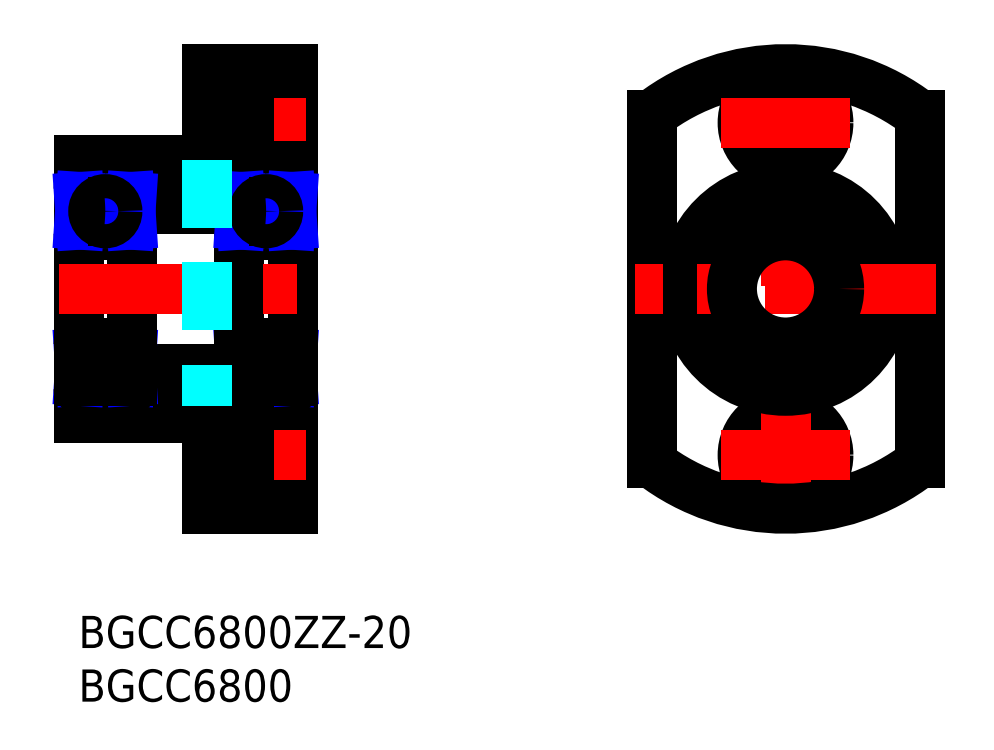
<metadata>
{"format":"dxf","ext":"dxf","renderer":"ezdxf+matplotlib","layout":"modelspace","background":"white","min_lineweight":24,"dpi":150}
</metadata>
<code>
0
SECTION
2
ENTITIES
0
LINE
8
MSM_CONTINUOUS
10
20
20
11
30
0
11
15.9
21
11
31
0
0
LINE
8
MSM_CONTINUOUS
10
5
20
39.7
30
0
11
5
21
21.3
31
0
0
LINE
8
MSM_CONTINUOUS
10
4.7
20
21
30
0
11
9e-16
21
21
31
0
0
LINE
8
MSM_CONTINUOUS
10
15.3
20
21
30
0
11
20
21
21
31
0
0
LINE
8
MSM_CONTINUOUS
10
15
20
39.7
30
0
11
15
21
21.3
31
0
0
LINE
8
MSM_CONTINUOUS
10
0
20
42.5
30
0
11
0
21
18.5
31
0
0
LINE
8
MSM_CONTINUOUS
10
12
20
18.5
30
0
11
12
21
10
31
0
0
LINE
8
MSM_CONTINUOUS
10
20
20
51
30
0
11
20
21
10
31
0
0
LINE
8
MSM_CONTINUOUS
10
15.9
20
19
30
0
11
15.9
21
11
31
0
0
LINE
8
MSM_CONTINUOUS
10
20
20
19
30
0
11
15.9
21
19
31
0
0
LINE
8
MSM_CONTINUOUS
10
0
20
18.5
30
0
11
12
21
18.5
31
0
0
LINE
8
MSM_CONTINUOUS
10
5
20
23
30
0
11
15
21
23
31
0
0
LINE
8
MSM_CONTINUOUS
10
12
20
42.5
30
0
11
0
21
42.5
31
0
0
LINE
8
MSM_CONTINUOUS
10
20
20
50
30
0
11
15.9
21
50
31
0
0
LINE
8
MSM_CONTINUOUS
10
12
20
51
30
0
11
20
21
51
31
0
0
LINE
8
MSM_CENTER
10
10.55
20
46
30
0
11
21.18
21
46
31
0
0
LINE
8
MSM_CONTINUOUS
10
12
20
51
30
0
11
12
21
42.5
31
0
0
LINE
8
MSM_CONTINUOUS
10
20
20
42
30
0
11
15.9
21
42
31
0
0
LINE
8
MSM_CONTINUOUS
10
12
20
48.25
30
0
11
15.9
21
48.25
31
0
0
LINE
8
MSM_CONTINUOUS
10
12
20
43.75
30
0
11
15.9
21
43.75
31
0
0
LINE
8
MSM_CONTINUOUS
10
15.9
20
50
30
0
11
15.9
21
42
31
0
0
LINE
8
MSM_CENTER
10
-1.835
20
30.5
30
0
11
21.24
21
30.5
31
0
0
LINE
8
MSM_CENTER
10
10.32
20
15
30
0
11
21.18
21
15
31
0
0
LINE
8
MSM_CONTINUOUS
10
12
20
10
30
0
11
20
21
10
31
0
0
LINE
8
MSM_CONTINUOUS
10
4.7
20
40
30
0
11
2.4e-15
21
40
31
0
0
LINE
8
MSM_CONTINUOUS
10
5
20
38
30
0
11
15
21
38
31
0
0
LINE
8
MSM_CONTINUOUS
10
15.3
20
40
30
0
11
20
21
40
31
0
0
CIRCLE
8
MSM_CONTINUOUS
10
65.95
20
15
30
0
40
4
0
CIRCLE
8
MSM_CONTINUOUS
10
65.95
20
15
30
0
40
2.25
0
LINE
8
MSM_CENTER
10
65.95
20
53
30
0
11
65.95
21
8
31
0
0
LINE
8
MSM_CONTINUOUS
10
78.45
20
46.75
30
0
11
78.45
21
14.25
31
0
0
LINE
8
MSM_CONTINUOUS
10
53.45
20
46.75
30
0
11
53.45
21
14.25
31
0
0
CIRCLE
8
MSM_CONTINUOUS
10
65.95
20
30.5
30
0
40
9.5
0
CIRCLE
8
MSM_CONTINUOUS
10
65.95
20
46
30
0
40
2.25
0
CIRCLE
8
MSM_CONTINUOUS
10
65.95
20
46
30
0
40
4
0
ARC
8
MSM_CONTINUOUS
10
65.95
20
30.5
30
0
40
20.5
50
52.43
51
127.6
0
LINE
8
MSM_CENTER
10
79.95
20
30.5
30
0
11
51.95
21
30.5
31
0
0
ARC
8
MSM_CONTINUOUS
10
65.95
20
30.5
30
0
40
20.5
50
232.4
51
307.6
0
LINE
8
MSM_CENTER
10
71.95
20
46
30
0
11
59.95
21
46
31
0
0
LINE
8
MSM_CENTER
10
71.95
20
15
30
0
11
59.95
21
15
31
0
0
LINE
8
MSM_CONTINUOUS
10
0.0575
20
24.5
30
0
11
0.0575
21
21.93
31
0
0
LINE
8
MSM_CONTINUOUS
10
4.943
20
21.93
30
0
11
4.943
21
24.5
31
0
0
LINE
8
MSM_NARROW
10
0.0575
20
21.93
30
0
11
0.23
21
24.5
31
0
0
LINE
8
MSM_NARROW
10
0.23
20
21.93
30
0
11
0.0575
21
24.5
31
0
0
LINE
8
MSM_NARROW
10
4.77
20
21.93
30
0
11
4.943
21
24.5
31
0
0
LINE
8
MSM_NARROW
10
4.943
20
21.93
30
0
11
4.77
21
24.5
31
0
0
LINE
8
MSM_CONTINUOUS
10
0.23
20
22.38
30
0
11
1.787
21
22.38
31
0
0
ARC
8
MSM_CONTINUOUS
10
0.3
20
21.3
30
0
40
0.3
50
180
51
270
0
LINE
8
MSM_CONTINUOUS
10
0.23
20
21.93
30
0
11
0
21
21.93
31
0
0
LINE
8
MSM_CONTINUOUS
10
0.23
20
21.93
30
0
11
0.23
21
24.5
31
0
0
ARC
8
MSM_CONTINUOUS
10
4.7
20
21.3
30
0
40
0.3
50
270
51
0
0
LINE
8
MSM_CONTINUOUS
10
3.213
20
22.38
30
0
11
4.77
21
22.38
31
0
0
LINE
8
MSM_CONTINUOUS
10
4.77
20
24.5
30
0
11
4.77
21
21.93
31
0
0
LINE
8
MSM_CONTINUOUS
10
4.77
20
21.93
30
0
11
5
21
21.93
31
0
0
LINE
8
MSM_CONTINUOUS
10
0.23
20
38.62
30
0
11
1.787
21
38.62
31
0
0
LINE
8
MSM_CONTINUOUS
10
1.799
20
36.87
30
0
11
0.23
21
36.87
31
0
0
LINE
8
MSM_CONTINUOUS
10
1.799
20
24.13
30
0
11
0.23
21
24.13
31
0
0
LINE
8
MSM_CONTINUOUS
10
0.3
20
35.5
30
0
11
4.7
21
35.5
31
0
0
LINE
8
MSM_CONTINUOUS
10
0.3
20
25.5
30
0
11
4.7
21
25.5
31
0
0
ARC
8
MSM_CONTINUOUS
10
0.3
20
39.7
30
0
40
0.3
50
90
51
180
0
ARC
8
MSM_CONTINUOUS
10
0.3
20
35.8
30
0
40
0.3
50
180
51
270
0
LINE
8
MSM_CONTINUOUS
10
0.23
20
39.08
30
0
11
0.23
21
36.5
31
0
0
LINE
8
MSM_CONTINUOUS
10
0.23
20
39.08
30
0
11
0
21
39.08
31
0
0
LINE
8
MSM_CONTINUOUS
10
0
20
36.5
30
0
11
0.23
21
36.5
31
0
0
LINE
8
MSM_CONTINUOUS
10
0.0575
20
36.5
30
0
11
0.0575
21
39.08
31
0
0
LINE
8
MSM_NARROW
10
0.0575
20
39.08
30
0
11
0.23
21
36.5
31
0
0
LINE
8
MSM_NARROW
10
0.23
20
39.08
30
0
11
0.0575
21
36.5
31
0
0
ARC
8
MSM_CONTINUOUS
10
0.3
20
25.2
30
0
40
0.3
50
90
51
180
0
LINE
8
MSM_CONTINUOUS
10
0
20
24.5
30
0
11
0.23
21
24.5
31
0
0
ARC
8
MSM_CONTINUOUS
10
4.7
20
39.7
30
0
40
0.3
50
0
51
90
0
LINE
8
MSM_CONTINUOUS
10
3.213
20
38.62
30
0
11
4.77
21
38.62
31
0
0
LINE
8
MSM_CONTINUOUS
10
4.77
20
39.08
30
0
11
5
21
39.08
31
0
0
LINE
8
MSM_CONTINUOUS
10
4.77
20
36.87
30
0
11
3.201
21
36.87
31
0
0
ARC
8
MSM_CONTINUOUS
10
4.7
20
35.8
30
0
40
0.3
50
270
51
0
0
LINE
8
MSM_CONTINUOUS
10
4.77
20
36.5
30
0
11
4.77
21
39.08
31
0
0
LINE
8
MSM_CONTINUOUS
10
4.77
20
36.5
30
0
11
5
21
36.5
31
0
0
LINE
8
MSM_CONTINUOUS
10
4.943
20
39.08
30
0
11
4.943
21
36.5
31
0
0
LINE
8
MSM_NARROW
10
4.77
20
39.08
30
0
11
4.943
21
36.5
31
0
0
LINE
8
MSM_NARROW
10
4.943
20
39.08
30
0
11
4.77
21
36.5
31
0
0
LINE
8
MSM_CONTINUOUS
10
4.77
20
24.13
30
0
11
3.201
21
24.13
31
0
0
ARC
8
MSM_CONTINUOUS
10
4.7
20
25.2
30
0
40
0.3
50
0
51
90
0
LINE
8
MSM_CONTINUOUS
10
4.77
20
24.5
30
0
11
5
21
24.5
31
0
0
LINE
8
MSM_CONTINUOUS
10
15.06
20
24.5
30
0
11
15.06
21
21.93
31
0
0
LINE
8
MSM_CONTINUOUS
10
19.94
20
21.93
30
0
11
19.94
21
24.5
31
0
0
LINE
8
MSM_NARROW
10
15.06
20
21.93
30
0
11
15.23
21
24.5
31
0
0
LINE
8
MSM_NARROW
10
15.23
20
21.93
30
0
11
15.06
21
24.5
31
0
0
LINE
8
MSM_NARROW
10
19.77
20
21.93
30
0
11
19.94
21
24.5
31
0
0
LINE
8
MSM_NARROW
10
19.94
20
21.93
30
0
11
19.77
21
24.5
31
0
0
LINE
8
MSM_CONTINUOUS
10
15.23
20
22.38
30
0
11
16.79
21
22.38
31
0
0
ARC
8
MSM_CONTINUOUS
10
15.3
20
21.3
30
0
40
0.3
50
180
51
270
0
LINE
8
MSM_CONTINUOUS
10
15.23
20
21.93
30
0
11
15
21
21.93
31
0
0
LINE
8
MSM_CONTINUOUS
10
15.23
20
21.93
30
0
11
15.23
21
24.5
31
0
0
ARC
8
MSM_CONTINUOUS
10
19.7
20
21.3
30
0
40
0.3
50
270
51
0
0
LINE
8
MSM_CONTINUOUS
10
18.21
20
22.38
30
0
11
19.77
21
22.38
31
0
0
LINE
8
MSM_CONTINUOUS
10
19.77
20
24.5
30
0
11
19.77
21
21.93
31
0
0
LINE
8
MSM_CONTINUOUS
10
19.77
20
21.93
30
0
11
20
21
21.93
31
0
0
LINE
8
MSM_CONTINUOUS
10
15.23
20
38.62
30
0
11
16.79
21
38.62
31
0
0
LINE
8
MSM_CONTINUOUS
10
16.8
20
36.87
30
0
11
15.23
21
36.87
31
0
0
LINE
8
MSM_CONTINUOUS
10
16.8
20
24.13
30
0
11
15.23
21
24.13
31
0
0
LINE
8
MSM_CONTINUOUS
10
15.3
20
35.5
30
0
11
19.7
21
35.5
31
0
0
LINE
8
MSM_CONTINUOUS
10
15.3
20
25.5
30
0
11
19.7
21
25.5
31
0
0
ARC
8
MSM_CONTINUOUS
10
15.3
20
39.7
30
0
40
0.3
50
90
51
180
0
ARC
8
MSM_CONTINUOUS
10
15.3
20
35.8
30
0
40
0.3
50
180
51
270
0
LINE
8
MSM_CONTINUOUS
10
15.23
20
39.08
30
0
11
15.23
21
36.5
31
0
0
LINE
8
MSM_CONTINUOUS
10
15.23
20
39.08
30
0
11
15
21
39.08
31
0
0
LINE
8
MSM_CONTINUOUS
10
15
20
36.5
30
0
11
15.23
21
36.5
31
0
0
LINE
8
MSM_CONTINUOUS
10
15.06
20
36.5
30
0
11
15.06
21
39.08
31
0
0
LINE
8
MSM_NARROW
10
15.06
20
39.08
30
0
11
15.23
21
36.5
31
0
0
LINE
8
MSM_NARROW
10
15.23
20
39.08
30
0
11
15.06
21
36.5
31
0
0
ARC
8
MSM_CONTINUOUS
10
15.3
20
25.2
30
0
40
0.3
50
90
51
180
0
LINE
8
MSM_CONTINUOUS
10
15
20
24.5
30
0
11
15.23
21
24.5
31
0
0
ARC
8
MSM_CONTINUOUS
10
19.7
20
39.7
30
0
40
0.3
50
0
51
90
0
LINE
8
MSM_CONTINUOUS
10
18.21
20
38.62
30
0
11
19.77
21
38.62
31
0
0
LINE
8
MSM_CONTINUOUS
10
19.77
20
39.08
30
0
11
20
21
39.08
31
0
0
LINE
8
MSM_CONTINUOUS
10
19.77
20
36.87
30
0
11
18.2
21
36.87
31
0
0
ARC
8
MSM_CONTINUOUS
10
19.7
20
35.8
30
0
40
0.3
50
270
51
0
0
LINE
8
MSM_CONTINUOUS
10
19.77
20
36.5
30
0
11
19.77
21
39.08
31
0
0
LINE
8
MSM_CONTINUOUS
10
19.77
20
36.5
30
0
11
20
21
36.5
31
0
0
LINE
8
MSM_CONTINUOUS
10
19.94
20
39.08
30
0
11
19.94
21
36.5
31
0
0
LINE
8
MSM_NARROW
10
19.77
20
39.08
30
0
11
19.94
21
36.5
31
0
0
LINE
8
MSM_NARROW
10
19.94
20
39.08
30
0
11
19.77
21
36.5
31
0
0
LINE
8
MSM_CONTINUOUS
10
19.77
20
24.13
30
0
11
18.2
21
24.13
31
0
0
ARC
8
MSM_CONTINUOUS
10
19.7
20
25.2
30
0
40
0.3
50
0
51
90
0
LINE
8
MSM_CONTINUOUS
10
19.77
20
24.5
30
0
11
20
21
24.5
31
0
0
CIRCLE
8
MSM_CONTINUOUS
10
17.5
20
37.75
30
0
40
1.125
0
CIRCLE
8
MSM_CONTINUOUS
10
17.5
20
23.25
30
0
40
1.125
0
CIRCLE
8
MSM_CONTINUOUS
10
2.5
20
23.25
30
0
40
1.125
0
CIRCLE
8
MSM_CONTINUOUS
10
2.5
20
37.75
30
0
40
1.125
0
CIRCLE
8
MSM_CONTINUOUS
10
65.95
20
30.5
30
0
40
5
0
LINE
8
MSM_DASHED
10
12
20
42.5
30
0
11
12
21
18.5
31
0
0
LINE
8
MSM_CONTINUOUS
10
12
20
17.25
30
0
11
15.9
21
17.25
31
0
0
LINE
8
MSM_CONTINUOUS
10
12
20
12.75
30
0
11
15.9
21
12.75
31
0
0
TEXT
8
MSM_PART_NUMBER
10
-6e-16
20
-3
30
0
40
3
1
BGCC6800ZZ-20
0
TEXT
8
MSM_PART_NUMBER
10
-1.5e-15
20
-8
30
0
40
3
1
BGCC6800
0
ENDSEC
0
EOF

</code>
